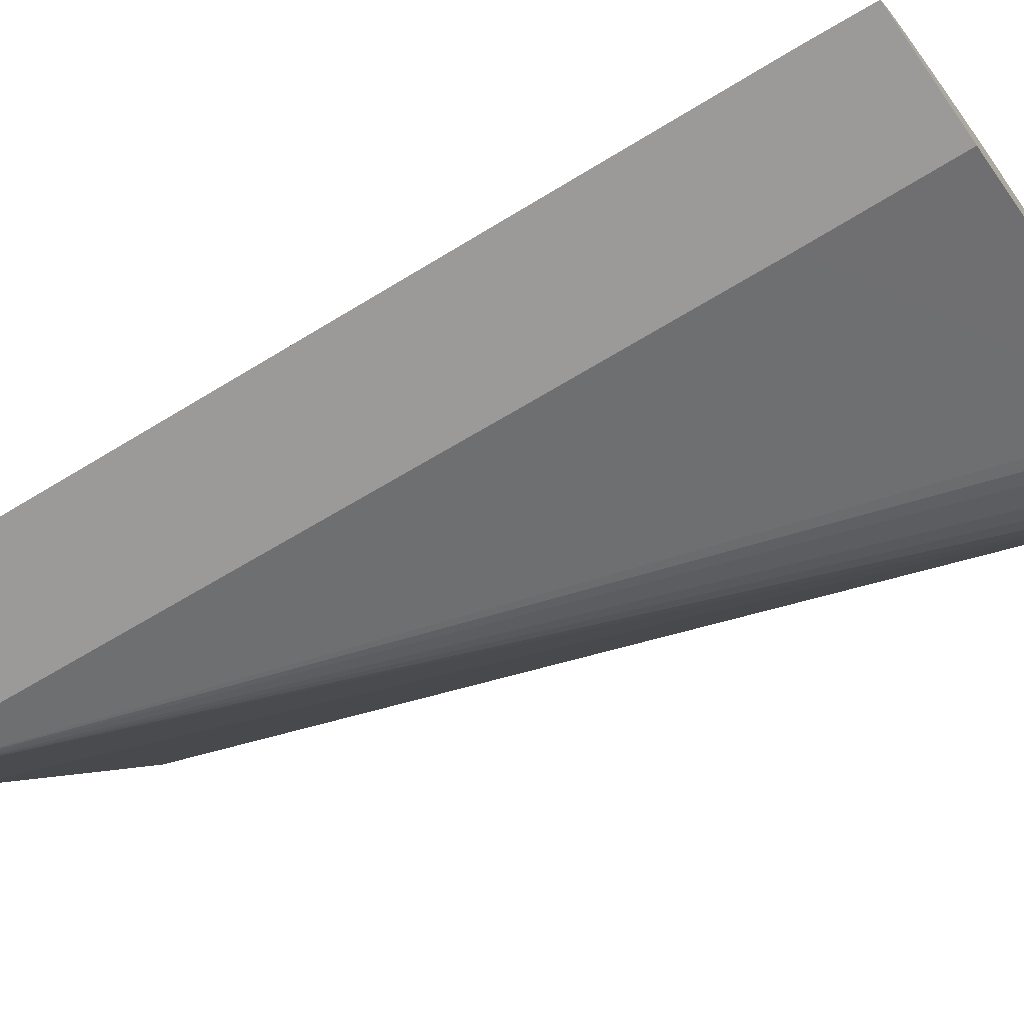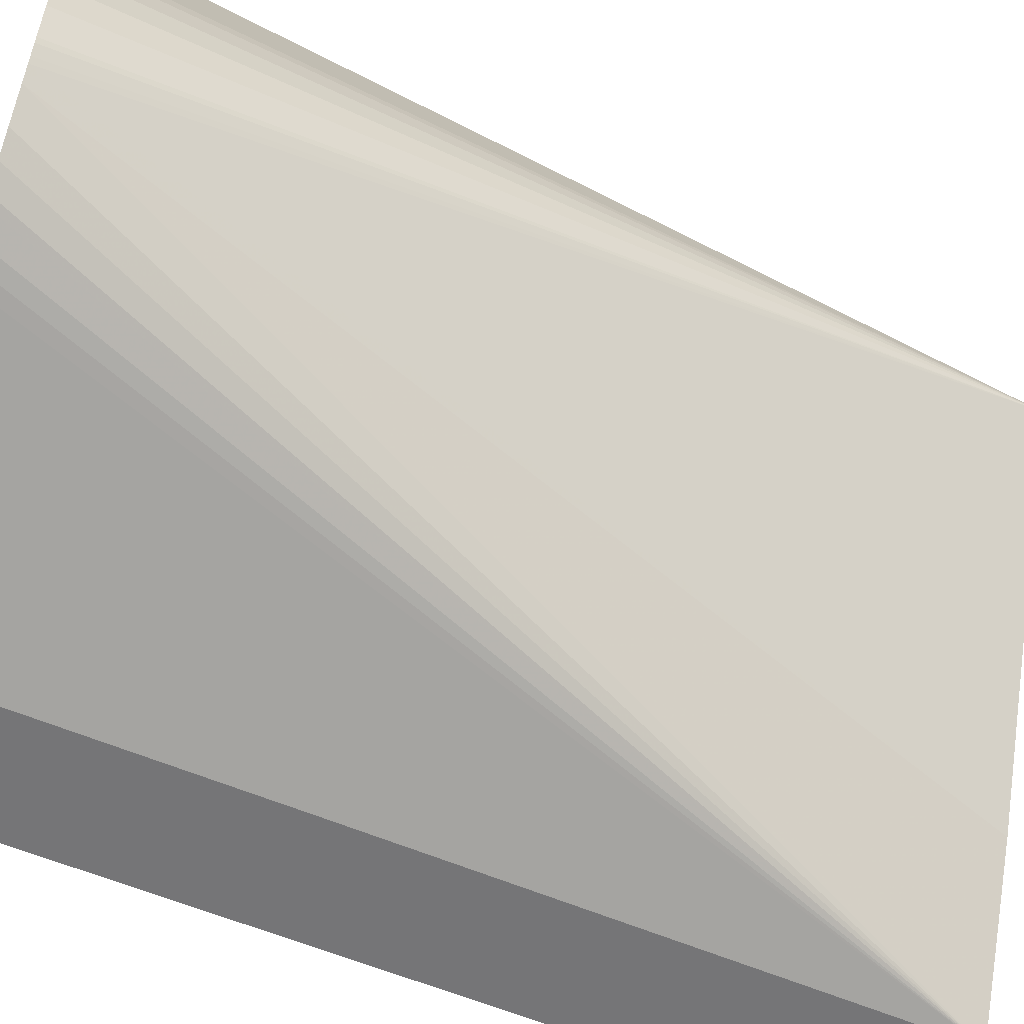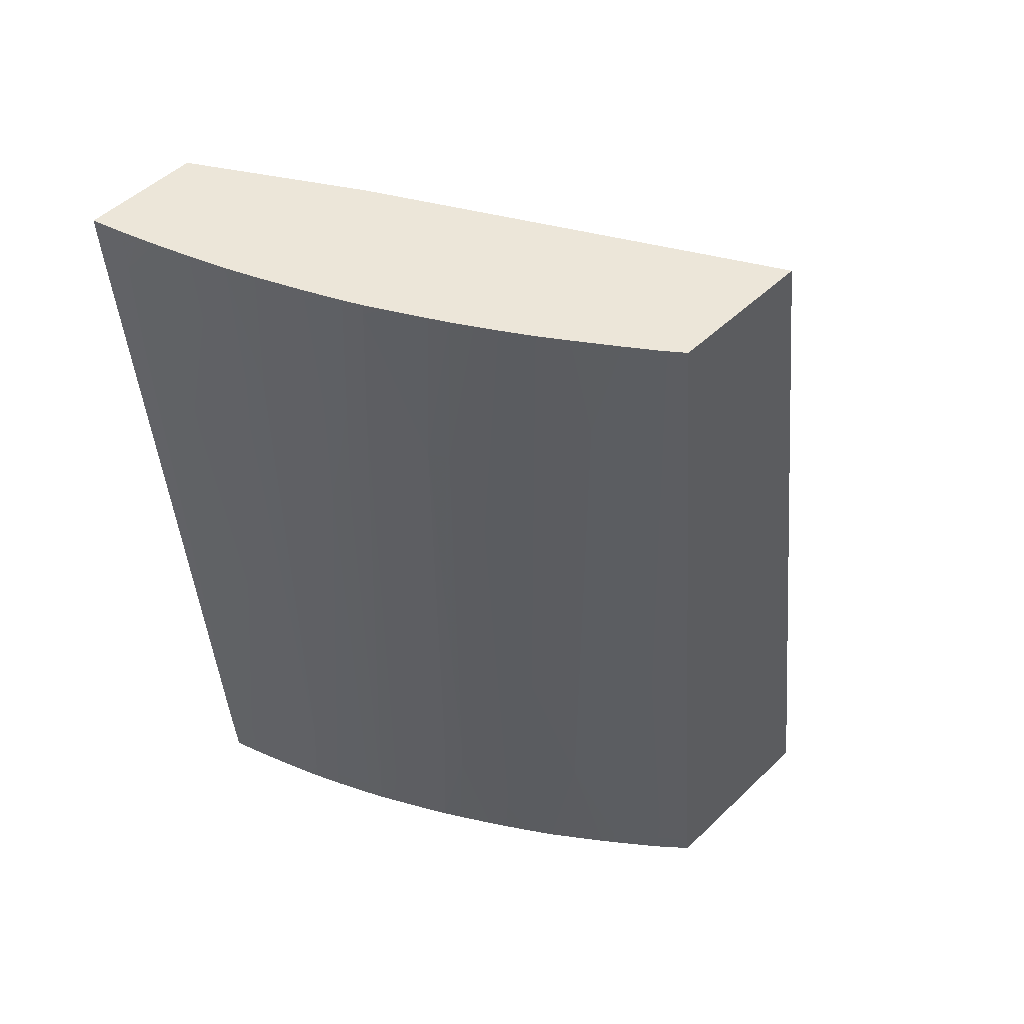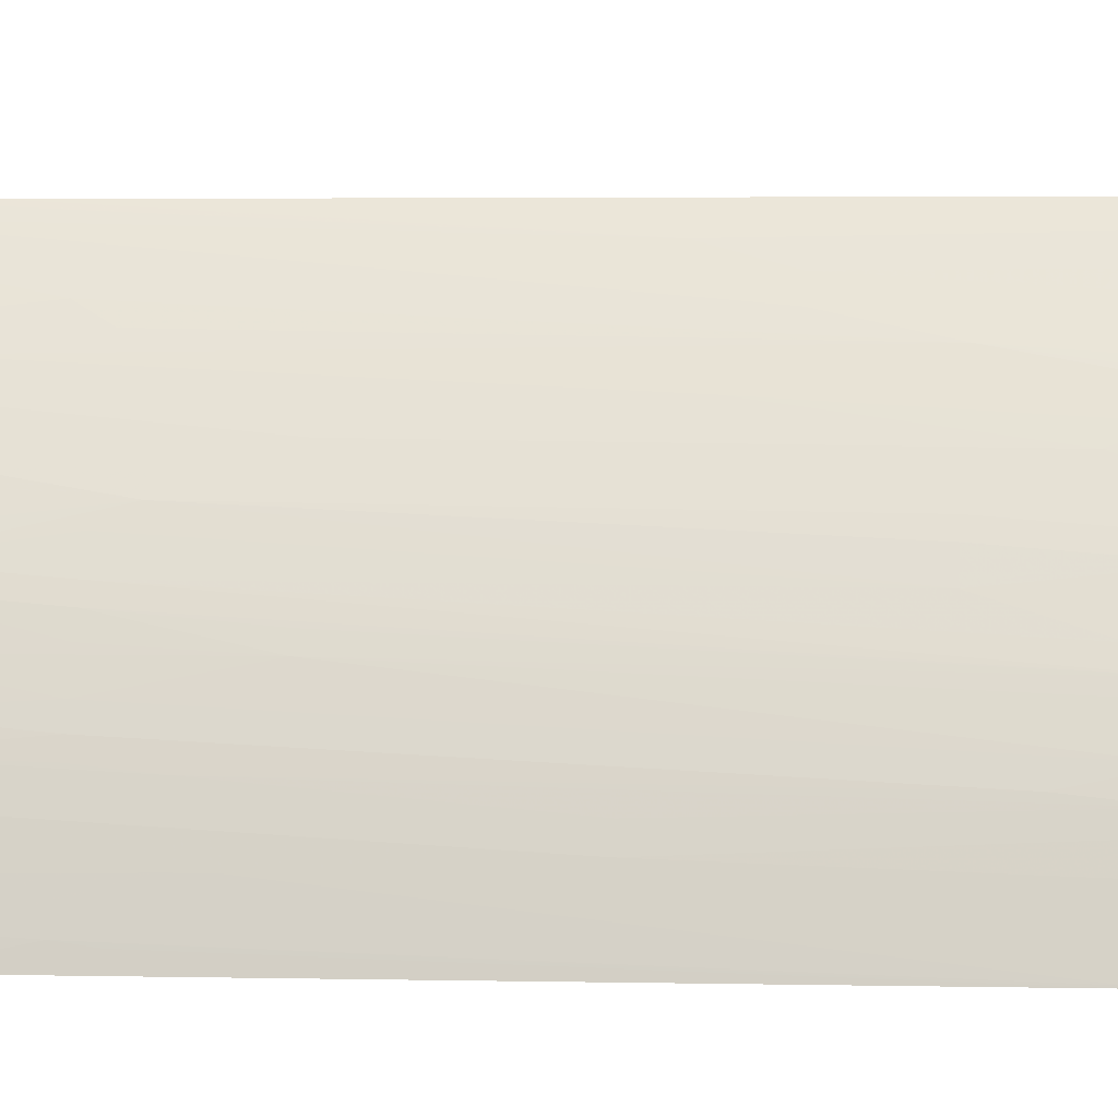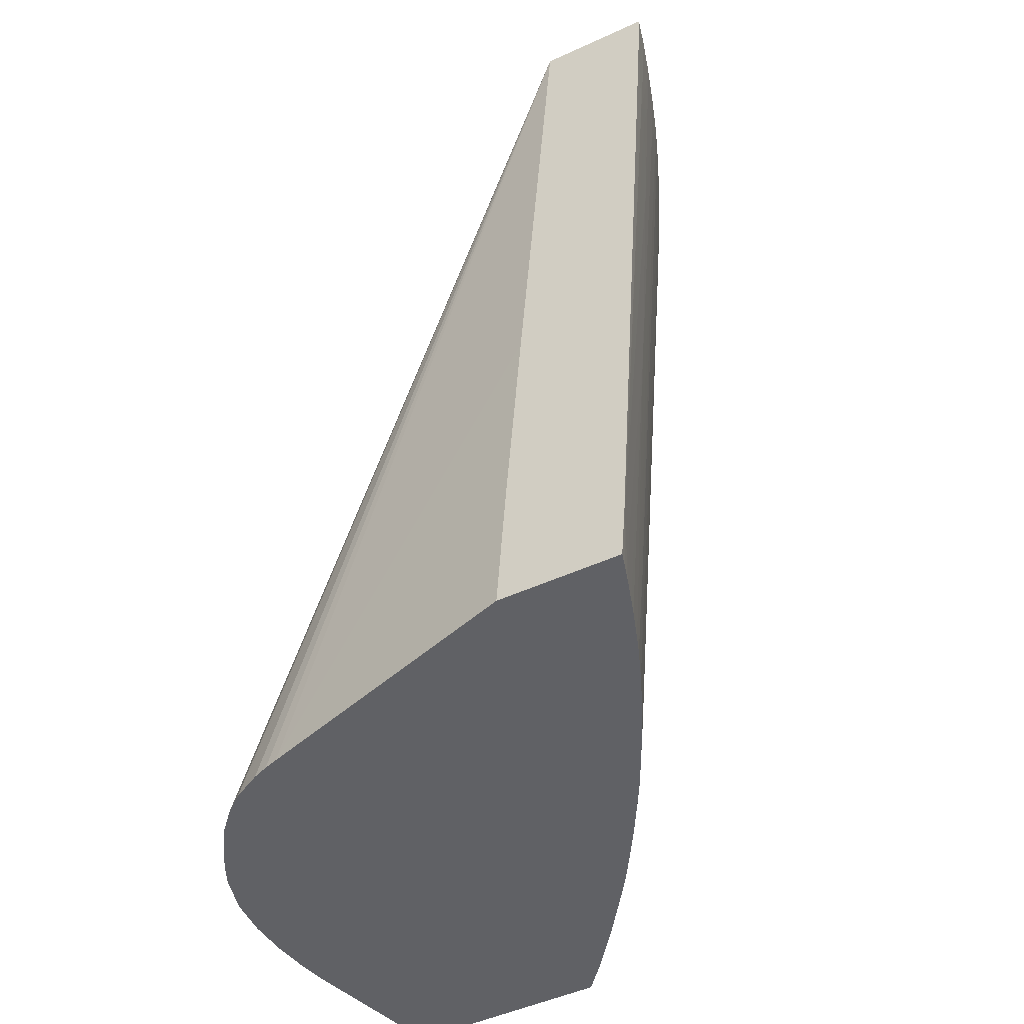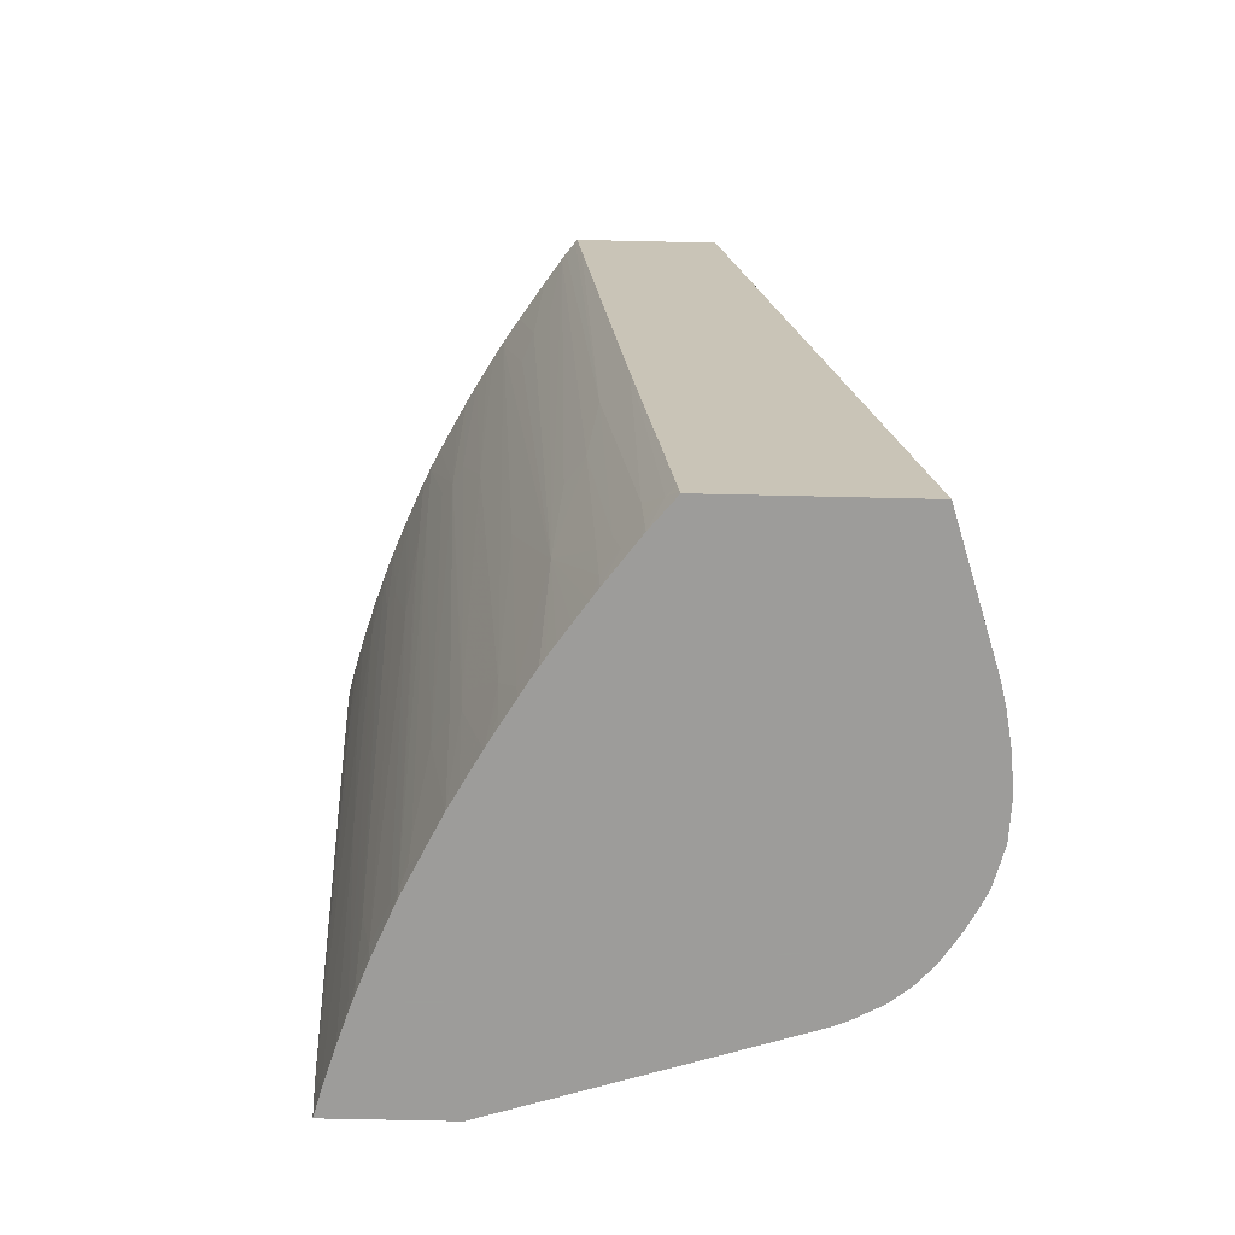
<metadata>
{"format":"obj","ext":"obj","renderer":"f3d","projection":"perspective","resolution":1024,"background":"white","views":[{"elev":-69.4,"azim":125.1,"up":"+Y"},{"elev":-56.6,"azim":-110.2,"up":"+Y"},{"elev":48.9,"azim":133.3,"up":"+Z"},{"elev":2.8,"azim":97.8,"up":"+Y"},{"elev":-50.1,"azim":26.6,"up":"+Z"},{"elev":-70.3,"azim":178.7,"up":"+Z"}]}
</metadata>
<code>
v 0.02439 0.005158 0.007896
v 0.02426 0.005677 0.007896
v 0.02228 0.005158 0.007896
v 0.02438 0.005158 0.007847
v 0.02433 0.005158 0.007012
v 0.0242 0.005677 0.007012
v 0.02416 0.006031 0.007896
v 0.02066 0.00796 0.007896
v 0.01415 0.00835 -0.008752
v 0.0145 0.007809 -0.008752
v 0.01481 0.007464 -0.008752
v 0.01514 0.007189 -0.008752
v 0.01528 0.007116 -0.008752
v 0.01565 0.006912 -0.008752
v 0.01593 0.0068 -0.008752
v 0.01617 0.006719 -0.008752
v 0.02155 0.005158 -0.002118
v 0.02419 0.005158 0.004793
v 0.02411 0.005564 0.005008
v 0.02408 0.006126 0.007012
v 0.0241 0.006199 0.007679
v 0.02411 0.006225 0.007896
v 0.01723 0.01459 0.007896
v 0.014 0.008634 -0.008752
v 0.02109 0.005158 -0.008752
v 0.02125 0.005158 -0.006344
v 0.02125 0.005158 -0.006278
v 0.02153 0.005158 -0.002336
v 0.02408 0.005474 0.00434
v 0.02334 0.005158 -0.00768
v 0.02401 0.005898 0.005008
v 0.02398 0.006312 0.006291
v 0.02333 0.00519 -0.00768
v 0.02408 0.006333 0.007896
v 0.01989 0.01459 0.007896
v 0.01475 0.01459 -0.008752
v 0.01394 0.01213 -0.008752
v 0.01382 0.01169 -0.008752
v 0.01369 0.01102 -0.008752
v 0.01363 0.01035 -0.008752
v 0.01365 0.009685 -0.008752
v 0.01381 0.009051 -0.008752
v 0.01385 0.008951 -0.008752
v 0.01394 0.008746 -0.008752
v 0.02326 0.005158 -0.008752
v 0.02379 0.006346 0.003672
v 0.02376 0.007013 0.006344
v 0.02318 0.005443 -0.008752
v 0.02311 0.005677 -0.008752
v 0.02319 0.005677 -0.00768
v 0.02334 0.006569 -0.001668
v 0.02374 0.006346 0.003005
v 0.02391 0.006885 0.007896
v 0.01992 0.01455 0.007896
v 0.01989 0.01459 0.007871
v 0.01829 0.01459 -0.008752
v 0.02365 0.007681 0.007896
v 0.02387 0.007013 0.007896
v 0.02357 0.007013 0.003672
v 0.02342 0.007468 0.003672
v 0.02299 0.006081 -0.008752
v 0.0229 0.006346 -0.008752
v 0.02277 0.006852 -0.008348
v 0.02319 0.007013 -0.001668
v 0.01979 0.01459 0.006843
v 0.01981 0.01459 0.007012
v 0.0201 0.01432 0.007896
v 0.01938 0.01404 -0.002128
v 0.01873 0.01406 -0.008752
v 0.0183 0.01459 -0.008669
v 0.02345 0.008204 0.007896
v 0.02347 0.007604 0.005008
v 0.02335 0.007938 0.005008
v 0.02265 0.007185 -0.008348
v 0.02271 0.007355 -0.006709
v 0.02275 0.006806 -0.008752
v 0.01892 0.01459 -0.00234
v 0.02017 0.01421 0.007896
v 0.01956 0.01361 -0.003673
v 0.01916 0.01363 -0.007663
v 0.01875 0.01409 -0.008348
v 0.01878 0.01413 -0.00768
v 0.01878 0.01398 -0.008752
v 0.01848 0.01442 -0.008348
v 0.01833 0.01459 -0.008348
v 0.02318 0.008879 0.007896
v 0.02319 0.008349 0.005008
v 0.02246 0.007681 -0.008348
v 0.02271 0.006938 -0.008752
v 0.02263 0.00714 -0.008752
v 0.0225 0.007485 -0.008752
v 0.02243 0.007681 -0.008752
v 0.02051 0.01373 0.007896
v 0.02064 0.01326 0.005676
v 0.02034 0.01369 0.005676
v 0.02003 0.01268 -0.005809
v 0.01989 0.01314 -0.003673
v 0.01938 0.01337 -0.007429
v 0.01933 0.01331 -0.008348
v 0.01905 0.01369 -0.008348
v 0.01898 0.01373 -0.008752
v 0.02311 0.009016 0.007679
v 0.02295 0.009447 0.007896
v 0.02278 0.008861 0.002337
v 0.02228 0.008042 -0.008752
v 0.02216 0.008404 -0.008343
v 0.02098 0.01302 0.007896
v 0.02083 0.01288 0.005008
v 0.02071 0.01202 -0.002683
v 0.02042 0.01169 -0.008348
v 0.02011 0.01213 -0.008752
v 0.02002 0.01226 -0.008752
v 0.01988 0.01246 -0.008752
v 0.01968 0.01275 -0.008752
v 0.01955 0.01294 -0.008752
v 0.01945 0.01308 -0.008752
v 0.02128 0.01254 0.007679
v 0.01931 0.01328 -0.008752
v 0.02284 0.009652 0.007679
v 0.02291 0.009016 0.005008
v 0.02284 0.009683 0.007896
v 0.02264 0.009196 0.002337
v 0.02274 0.009428 0.005008
v 0.02203 0.008663 -0.008563
v 0.02208 0.008503 -0.008752
v 0.02129 0.01255 0.007896
v 0.02071 0.01136 -0.007385
v 0.02038 0.01169 -0.008752
v 0.02022 0.01194 -0.008752
v 0.02069 0.01133 -0.007831
v 0.02142 0.01233 0.007896
v 0.02149 0.01222 0.007896
v 0.02269 0.009984 0.007679
v 0.0227 0.009997 0.007896
v 0.02259 0.009763 0.005008
v 0.02202 0.008641 -0.008752
v 0.02194 0.00881 -0.008752
v 0.02167 0.009371 -0.008752
v 0.02191 0.00896 -0.008343
v 0.02191 0.009067 -0.00768
v 0.02131 0.01057 -0.005675
v 0.02128 0.01052 -0.006344
v 0.02084 0.01092 -0.008752
v 0.02146 0.01149 0.002337
v 0.02048 0.01153 -0.008752
v 0.02076 0.01105 -0.008752
v 0.02066 0.01128 -0.008348
v 0.02161 0.01202 0.007896
v 0.02253 0.01034 0.007896
v 0.0223 0.01035 0.005008
v 0.02206 0.01072 0.00434
v 0.02177 0.009685 -0.005675
v 0.02151 0.00968 -0.008752
v 0.02152 0.009743 -0.008354
v 0.02187 0.01106 0.00434
v 0.02136 0.009992 -0.008752
v 0.02117 0.01033 -0.008752
v 0.02149 0.01024 -0.005675
v 0.02181 0.01167 0.007896
v 0.02064 0.01125 -0.008752
v 0.02218 0.01099 0.007896
v 0.02202 0.01131 0.007896
f 81 84 82
f 81 100 83
f 80 100 81
f 80 99 100
f 80 98 99
f 79 98 80
f 79 96 98
f 79 97 96
f 78 97 79
f 78 95 96
f 74 88 75
f 78 93 94
f 77 84 85
f 74 92 88
f 77 82 84
f 78 96 97
f 78 94 95
f 94 107 108
f 86 102 103
f 96 115 116
f 96 114 115
f 74 91 92
f 96 113 114
f 96 112 113
f 96 111 112
f 96 110 111
f 96 109 110
f 94 96 95
f 94 108 96
f 93 107 94
f 88 106 104
f 88 105 106
f 88 92 105
f 87 88 104
f 86 104 102
f 86 87 104
f 83 100 101
f 74 90 91
f 60 74 75
f 74 76 89
f 59 64 60
f 57 73 71
f 57 72 73
f 57 60 72
f 56 70 69
f 54 68 65
f 54 67 68
f 60 73 72
f 54 66 55
f 51 64 59
f 51 63 64
f 51 62 63
f 51 61 62
f 50 61 51
f 96 116 99
f 49 61 50
f 54 65 66
f 60 64 74
f 60 75 73
f 62 76 63
f 73 88 87
f 73 75 88
f 71 87 86
f 71 73 87
f 70 85 84
f 69 81 83
f 69 84 81
f 69 70 84
f 68 78 79
f 68 82 77
f 68 81 82
f 68 80 81
f 68 79 80
f 67 78 68
f 65 68 77
f 63 74 64
f 63 76 74
f 74 89 90
f 96 99 98
f 130 146 147
f 96 117 109
f 141 144 155
f 140 154 152
f 139 154 140
f 139 153 154
f 138 153 139
f 135 152 150
f 135 140 152
f 141 155 151
f 133 151 149
f 133 135 150
f 133 149 134
f 132 148 144
f 130 147 145
f 130 143 146
f 128 130 145
f 127 144 141
f 133 150 151
f 127 132 144
f 141 151 142
f 142 157 143
f 47 60 57
f 155 159 162
f 153 156 154
f 152 156 158
f 152 154 156
f 151 152 158
f 151 162 161
f 142 156 157
f 151 155 162
f 149 151 161
f 146 160 147
f 145 147 160
f 144 159 155
f 144 148 159
f 142 158 156
f 142 151 158
f 150 152 151
f 127 143 130
f 127 142 143
f 127 141 142
f 107 117 108
f 107 126 117
f 106 125 124
f 105 125 106
f 104 124 122
f 104 106 124
f 104 119 120
f 109 127 110
f 104 123 119
f 103 119 121
f 102 120 119
f 102 104 120
f 102 119 103
f 100 118 101
f 99 118 100
f 99 116 118
f 104 122 123
f 109 117 127
f 110 128 129
f 110 129 111
f 124 140 135
f 124 139 140
f 124 138 139
f 124 137 138
f 124 136 137
f 124 125 136
f 123 124 135
f 123 135 133
f 122 124 123
f 121 133 134
f 119 123 133
f 119 133 121
f 117 132 127
f 117 131 132
f 117 126 131
f 110 130 128
f 110 127 130
f 96 108 117
f 47 59 60
f 19 33 31
f 47 52 51
f 6 19 20
f 6 22 7
f 6 21 22
f 6 20 21
f 5 19 6
f 5 18 19
f 3 16 17
f 8 23 24
f 3 15 16
f 3 13 14
f 3 12 13
f 3 11 12
f 3 10 11
f 3 9 10
f 3 8 9
f 2 6 7
f 3 14 15
f 2 5 6
f 8 24 9
f 9 44 43
f 9 114 113
f 9 115 114
f 9 116 115
f 9 118 116
f 9 101 118
f 9 83 101
f 9 69 83
f 9 24 44
f 9 56 69
f 9 37 36
f 9 38 37
f 9 39 38
f 9 40 39
f 9 41 40
f 9 42 41
f 9 43 42
f 9 36 56
f 2 4 5
f 1 4 2
f 1 5 4
f 1 162 159
f 1 161 162
f 1 149 161
f 1 134 149
f 1 121 134
f 1 103 121
f 1 86 103
f 1 159 148
f 1 71 86
f 1 58 57
f 1 53 58
f 1 34 53
f 1 22 34
f 1 7 22
f 1 2 7
f 47 51 59
f 1 57 71
f 1 148 132
f 1 132 131
f 1 131 126
f 1 30 18
f 1 45 30
f 1 25 45
f 1 26 25
f 1 27 26
f 1 28 27
f 1 17 28
f 1 3 17
f 1 8 3
f 1 23 8
f 1 35 23
f 1 54 35
f 1 67 54
f 1 78 67
f 1 93 78
f 1 107 93
f 1 126 107
f 9 113 112
f 9 112 111
f 1 18 5
f 9 129 128
f 23 40 41
f 23 39 40
f 23 38 39
f 23 37 38
f 23 36 37
f 23 56 36
f 23 70 56
f 23 42 43
f 23 85 70
f 23 65 77
f 23 66 65
f 23 55 66
f 23 35 55
f 21 34 22
f 20 32 34
f 20 34 21
f 23 77 85
f 19 30 33
f 23 43 44
f 30 45 33
f 47 58 53
f 9 111 129
f 47 57 58
f 46 52 47
f 35 54 55
f 34 47 53
f 33 52 46
f 23 44 24
f 33 51 52
f 33 49 50
f 33 48 49
f 33 45 48
f 32 46 47
f 32 47 34
f 31 33 46
f 31 46 32
f 33 50 51
f 19 29 30
f 23 41 42
f 19 31 32
f 9 89 76
f 9 90 89
f 9 91 90
f 9 92 91
f 9 105 92
f 9 136 125
f 9 137 136
f 9 138 137
f 9 153 138
f 9 156 153
f 9 157 156
f 9 143 157
f 9 146 143
f 9 160 146
f 19 32 20
f 9 145 160
f 9 128 145
f 9 76 62
f 9 62 61
f 9 125 105
f 16 25 26
f 9 61 49
f 18 29 19
f 16 28 17
f 16 27 28
f 16 26 27
f 9 11 10
f 9 12 11
f 18 30 29
f 9 13 12
f 9 15 14
f 9 16 15
f 9 25 16
f 9 45 25
f 9 48 45
f 9 49 48
f 9 14 13

</code>
